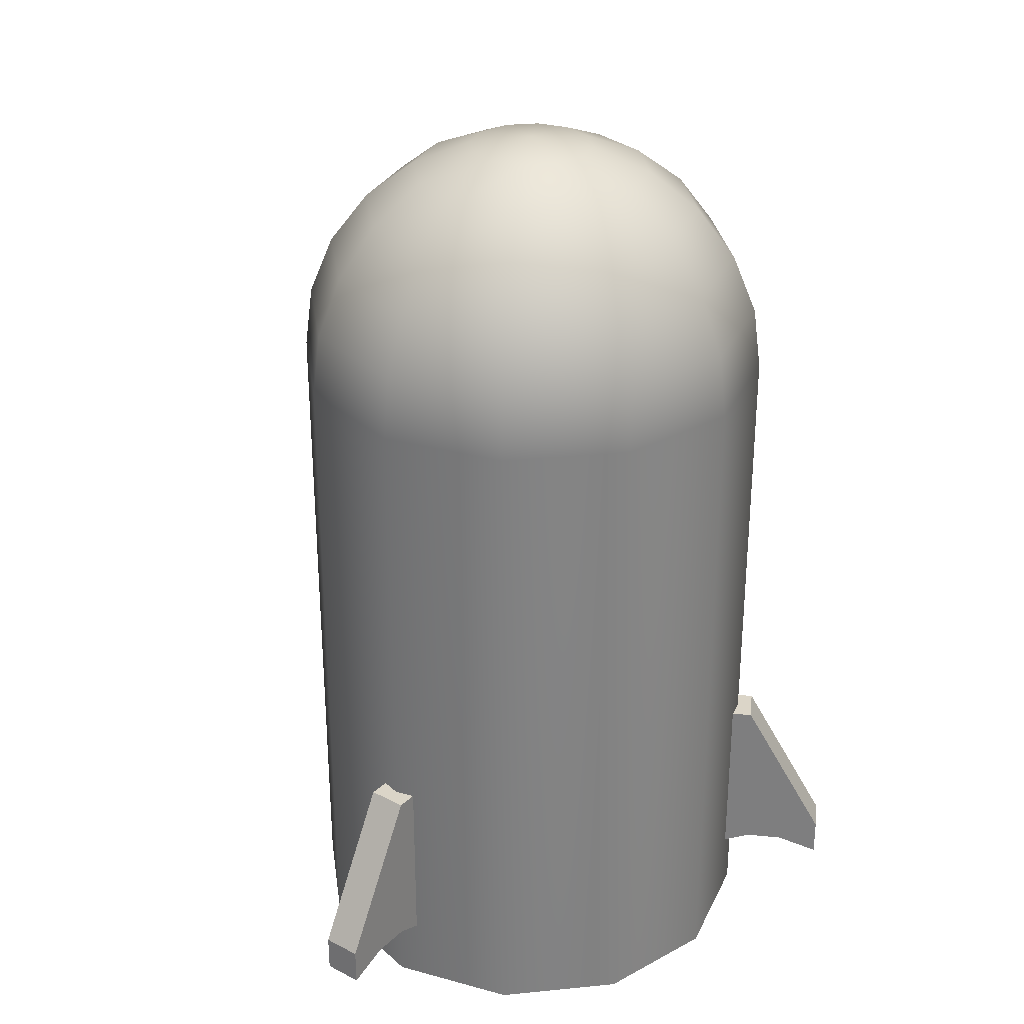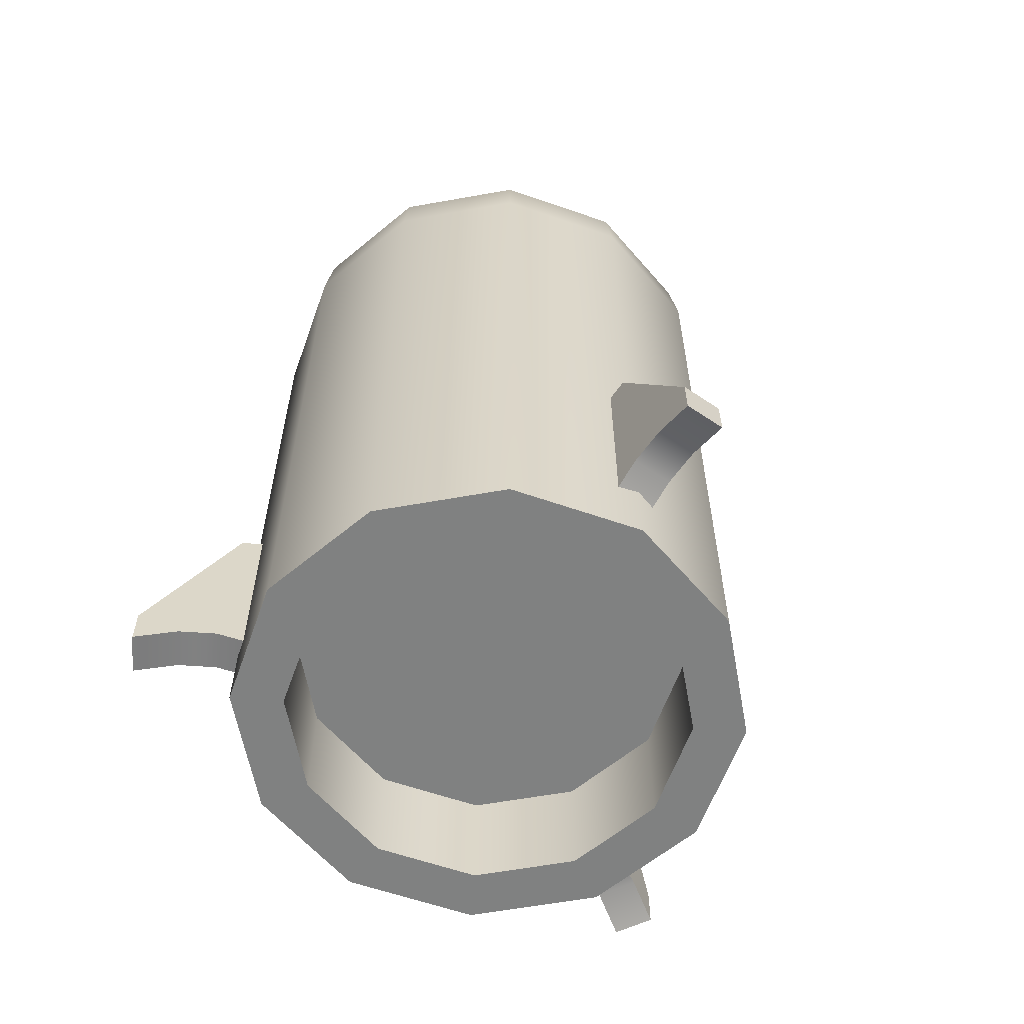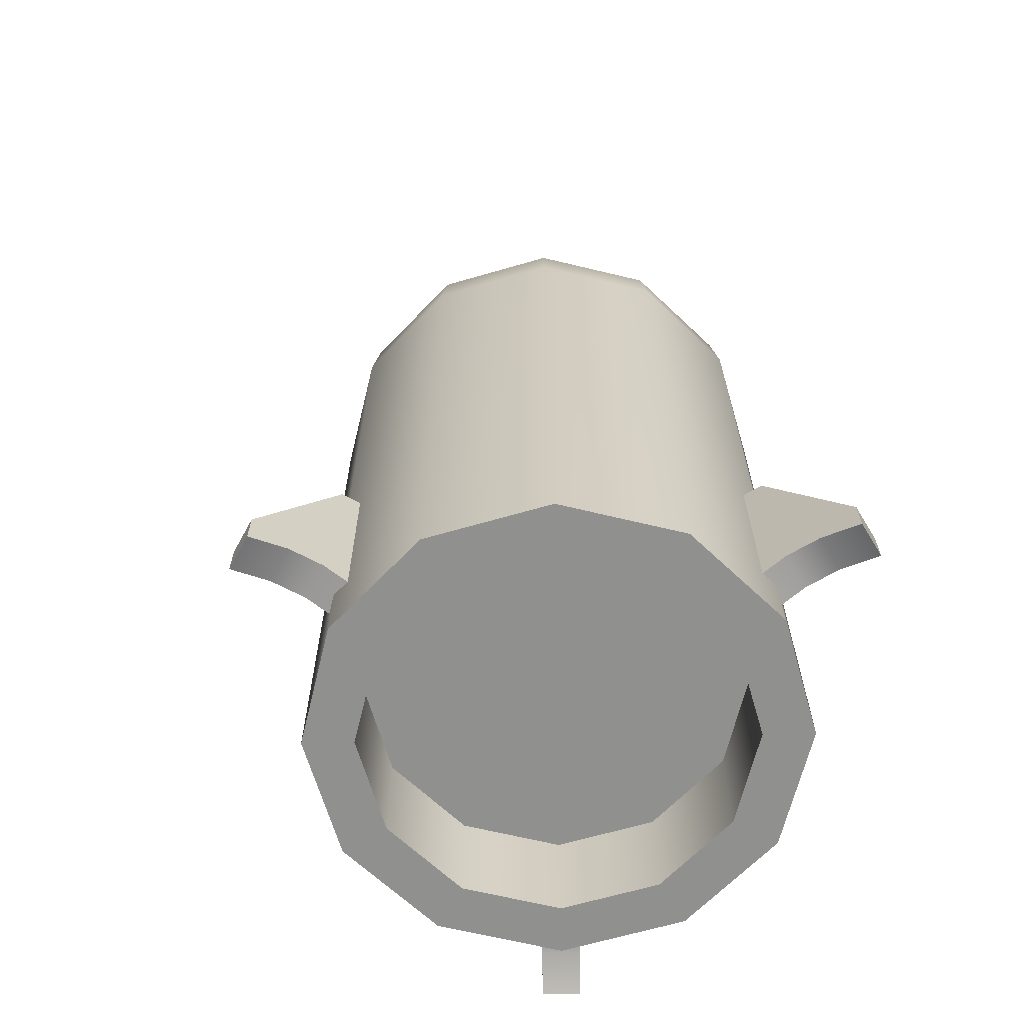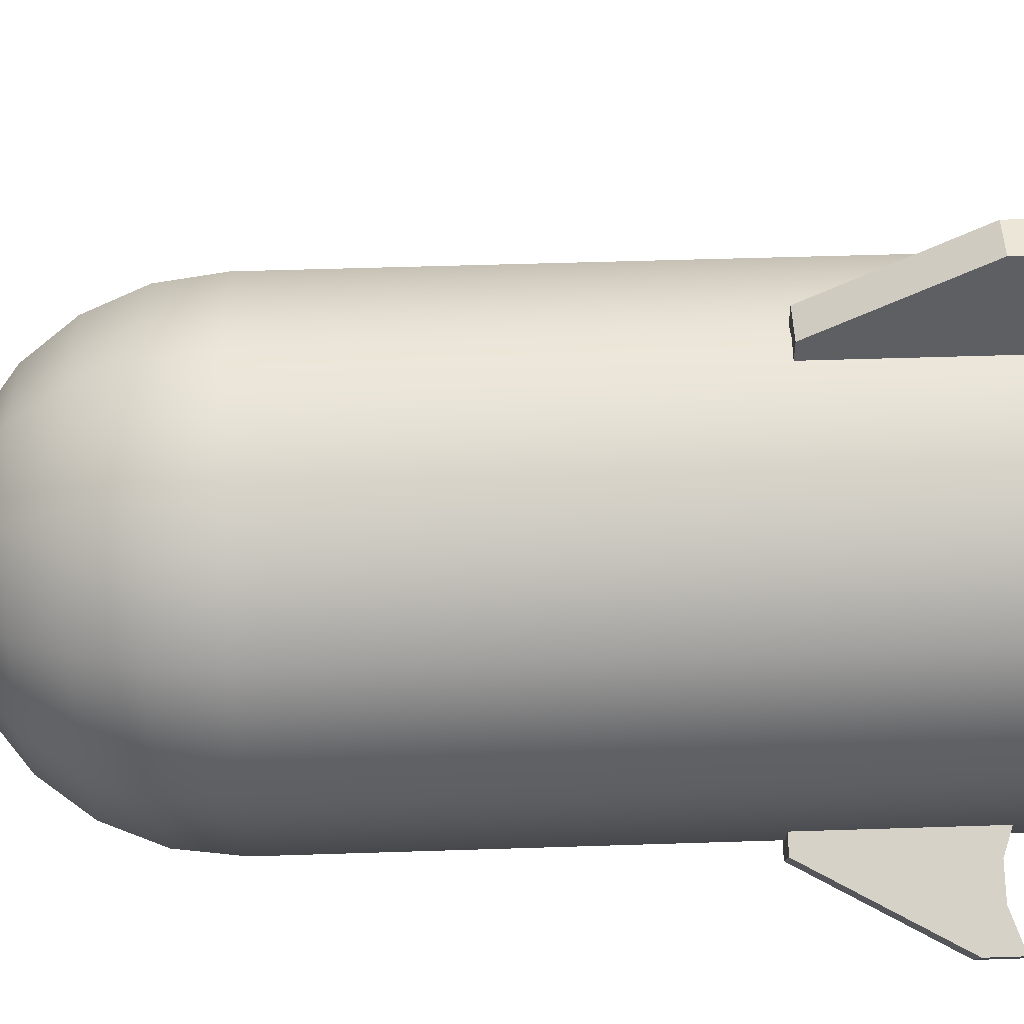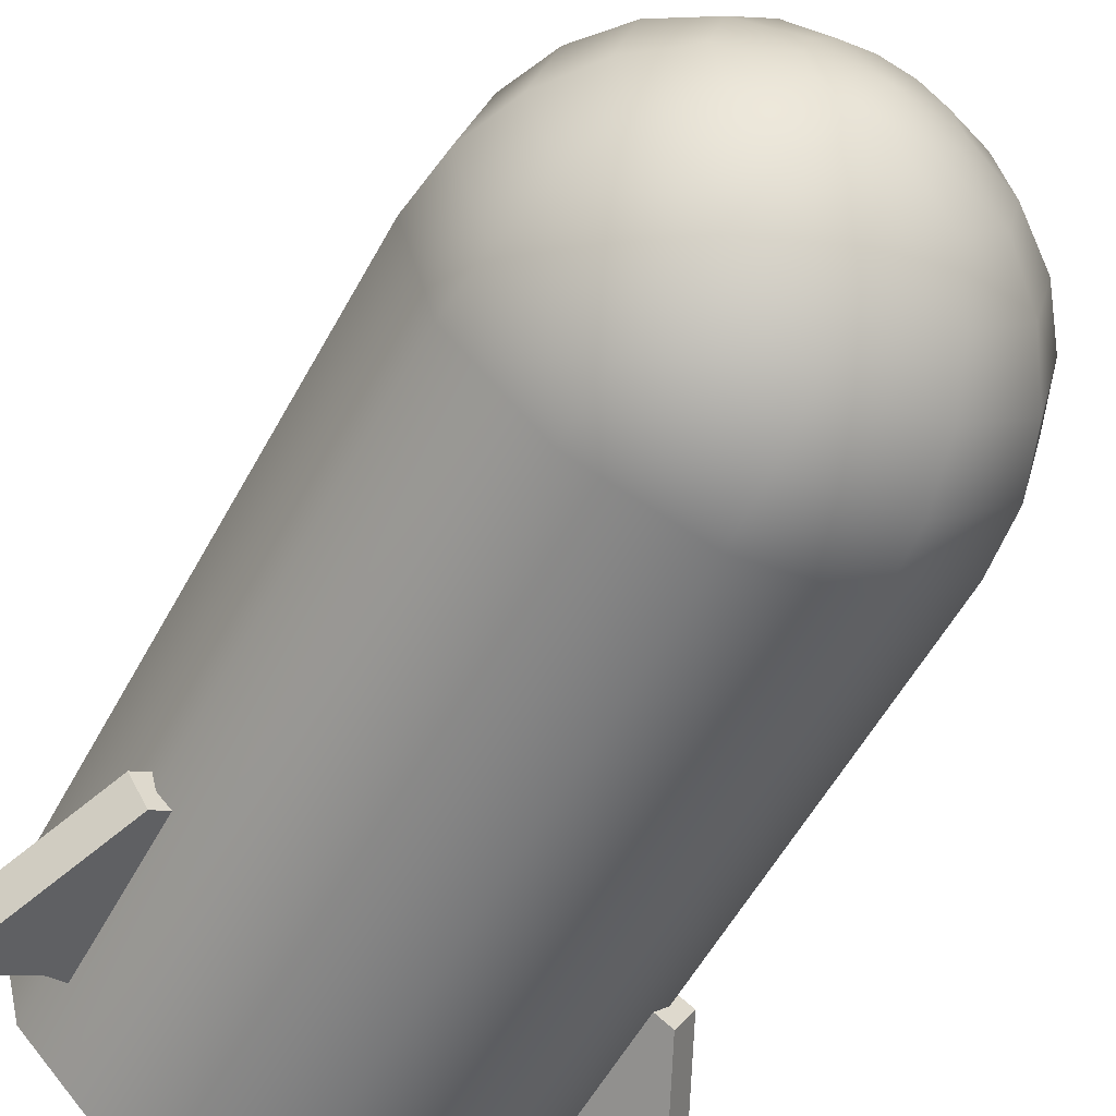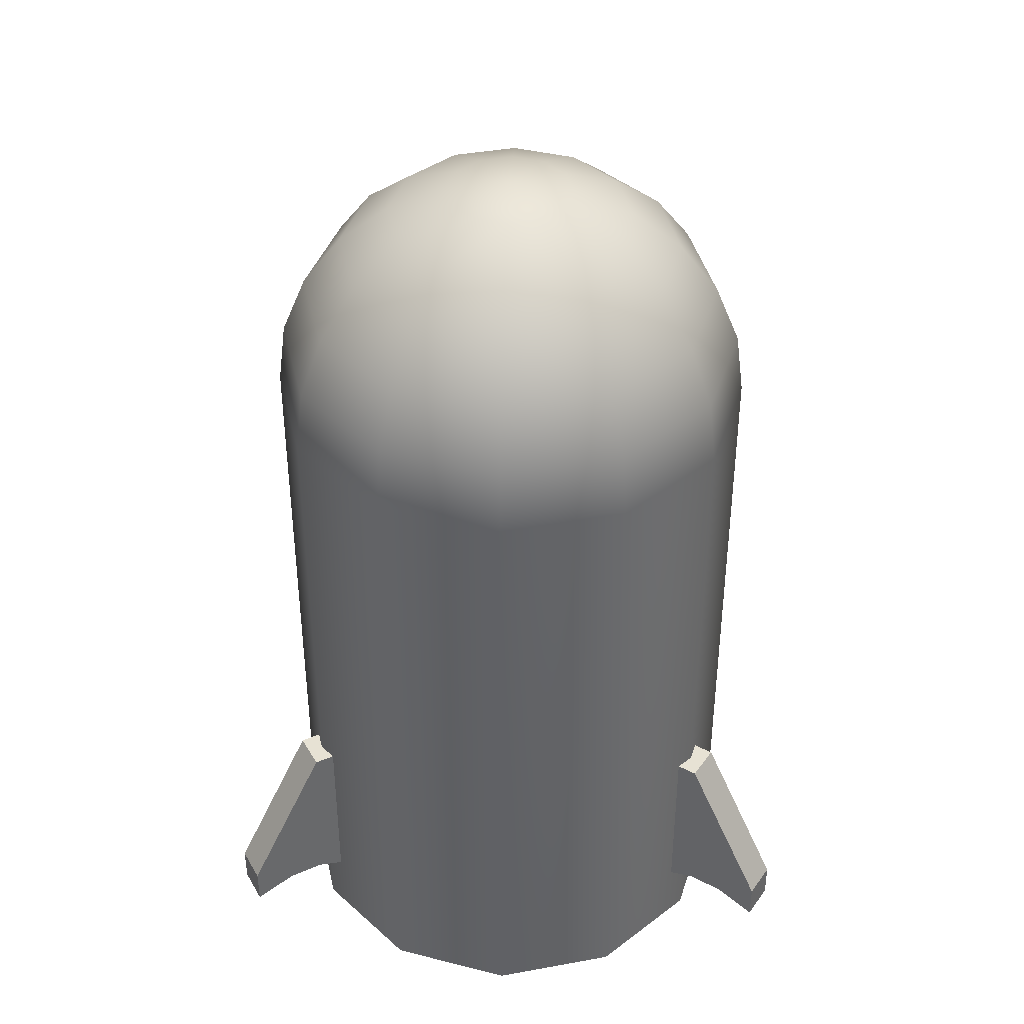
<metadata>
{"format":"obj","ext":"obj","renderer":"f3d","projection":"perspective","resolution":1024,"background":"white","views":[{"elev":29.6,"azim":-23.2,"up":"+Z"},{"elev":-60.3,"azim":25.4,"up":"+Z"},{"elev":-65.5,"azim":-118.7,"up":"+Z"},{"elev":48.9,"azim":87.9,"up":"+Y"},{"elev":-57.1,"azim":-28.5,"up":"+Y"},{"elev":39.9,"azim":2.3,"up":"+Z"}]}
</metadata>
<code>
g default
v -0.9692 1.377 -2.312
v -1.073 1.557 -2.312
v -1.532 1.052 -3.312
v -1.636 1.232 -3.312
v -0.9692 1.377 -3.312
v -1.073 1.557 -3.312
v -1.532 1.052 -3.112
v -1.142 1.277 -2.312
v -1.636 1.232 -3.112
v -1.246 1.457 -2.312
v -1.341 1.163 -3.234
v -1.171 1.261 -3.231
v -1.275 1.44 -3.231
v -1.444 1.343 -3.234
v -0.1679 1.766 1.253
v -0.2907 1.889 1.253
v -0.3357 2.057 1.253
v -0.2907 2.225 1.253
v -0.1679 2.347 1.253
v 0 2.392 1.253
v -0 1.721 1.253
v -0.3243 1.495 1.123
v -0.5617 1.732 1.123
v -0.6486 2.057 1.123
v -0.5617 2.381 1.123
v -0.3243 2.618 1.123
v 0 2.705 1.123
v 0 1.408 1.123
v -0.4586 1.262 0.9172
v -0.7943 1.598 0.9172
v -0.9172 2.057 0.9172
v -0.7943 2.515 0.9172
v -0.4586 2.851 0.9172
v -0 2.974 0.9172
v 0 1.14 0.9172
v -0.5617 1.084 0.6486
v -0.9728 1.495 0.6486
v -1.123 2.057 0.6486
v -0.9728 2.618 0.6486
v -0.5617 3.03 0.6486
v -0 3.18 0.6486
v 0 0.9334 0.6486
v -0.6265 0.9717 0.3357
v -1.085 1.43 0.3357
v -1.253 2.057 0.3357
v -1.085 2.683 0.3357
v -0.6265 3.142 0.3357
v 0 3.31 0.3357
v 0 0.8038 0.3357
v -0.6486 0.9334 0
v -1.123 1.408 0
v -1.297 2.057 0
v -1.123 2.705 0
v -0.6486 3.18 0
v -0 3.354 -0
v 0 0.7596 0
v 0 2.057 1.297
v -0.6486 0.9334 -3.643
v -1.123 1.408 -3.643
v -1.297 2.057 -3.643
v -1.123 2.705 -3.643
v -0.6486 3.18 -3.643
v -0 3.354 -3.643
v 0 0.7596 -3.643
v -0.8902 1.543 -3.643
v -0.514 1.167 -3.643
v -1.028 2.057 -3.643
v -0.8902 2.571 -3.643
v -0.514 2.947 -3.643
v 0 3.085 -3.643
v 0 1.029 -3.643
v 0 2.057 -3.047
v -0.8902 1.543 -3.047
v -0.514 1.167 -3.047
v -1.028 2.057 -3.047
v -0.8902 2.571 -3.047
v -0.514 2.947 -3.047
v 0 3.085 -3.047
v 0 1.029 -3.047
v 0.1679 1.766 1.253
v 0.2907 1.889 1.253
v 0.3357 2.057 1.253
v 0.2907 2.225 1.253
v 0.1679 2.347 1.253
v 0.3243 1.495 1.123
v 0.5617 1.732 1.123
v 0.6486 2.057 1.123
v 0.5617 2.381 1.123
v 0.3243 2.618 1.123
v 0.4586 1.262 0.9172
v 0.7943 1.598 0.9172
v 0.9172 2.057 0.9172
v 0.7943 2.515 0.9172
v 0.4586 2.851 0.9172
v 0.5617 1.084 0.6486
v 0.9728 1.495 0.6486
v 1.123 2.057 0.6486
v 0.9728 2.618 0.6486
v 0.5617 3.03 0.6486
v 0.6265 0.9717 0.3357
v 1.085 1.43 0.3357
v 1.253 2.057 0.3357
v 1.085 2.683 0.3357
v 0.6265 3.142 0.3357
v 0.6486 0.9334 0
v 1.123 1.408 0
v 1.297 2.057 0
v 1.123 2.705 0
v 0.6486 3.18 0
v 0.6486 0.9334 -3.643
v 1.123 1.408 -3.643
v 1.297 2.057 -3.643
v 1.123 2.705 -3.643
v 0.6486 3.18 -3.643
v 0.8902 1.543 -3.643
v 0.514 1.167 -3.643
v 1.028 2.057 -3.643
v 0.8902 2.571 -3.643
v 0.514 2.947 -3.643
v 0.8902 1.543 -3.047
v 0.514 1.167 -3.047
v 1.028 2.057 -3.047
v 0.8902 2.571 -3.047
v 0.514 2.947 -3.047
v 1.073 1.557 -2.312
v 0.9692 1.377 -2.312
v 1.636 1.232 -3.312
v 1.532 1.052 -3.312
v 1.073 1.557 -3.312
v 0.9692 1.377 -3.312
v 1.636 1.232 -3.112
v 1.246 1.457 -2.312
v 1.532 1.052 -3.112
v 1.142 1.277 -2.312
v 1.444 1.343 -3.234
v 1.275 1.44 -3.231
v 1.171 1.261 -3.231
v 1.341 1.163 -3.234
v -0.1037 3.236 -2.312
v 0.1037 3.236 -2.312
v -0.1037 3.886 -3.312
v 0.1037 3.886 -3.312
v -0.1037 3.236 -3.312
v 0.1037 3.236 -3.312
v -0.1037 3.886 -3.112
v -0.1037 3.436 -2.312
v 0.1037 3.886 -3.112
v 0.1037 3.436 -2.312
v -0.1037 3.665 -3.234
v -0.1037 3.469 -3.231
v 0.1037 3.469 -3.231
v 0.1037 3.665 -3.234
g ohjus1
f 1 2 10 8
f 7 9 4 3
f 12 13 6 5
f 5 6 2 1
f 2 6 13 10
f 7 8 10 9
f 3 4 14 11
f 5 1 8 12
f 10 14 4 9
f 11 8 7 3
f 12 11 14 13
f 8 11 12
f 10 13 14
f 15 16 23 22
f 16 17 24 23
f 17 18 25 24
f 18 19 26 25
f 19 20 27 26
f 21 15 22 28
f 22 23 30 29
f 23 24 31 30
f 24 25 32 31
f 25 26 33 32
f 26 27 34 33
f 28 22 29 35
f 29 30 37 36
f 30 31 38 37
f 31 32 39 38
f 32 33 40 39
f 33 34 41 40
f 35 29 36 42
f 36 37 44 43
f 37 38 45 44
f 38 39 46 45
f 39 40 47 46
f 40 41 48 47
f 42 36 43 49
f 43 44 51 50
f 44 45 52 51
f 45 46 53 52
f 46 47 54 53
f 47 48 55 54
f 49 43 50 56
f 16 15 57
f 17 16 57
f 18 17 57
f 19 18 57
f 20 19 57
f 15 21 57
f 50 51 59 58
f 51 52 60 59
f 52 53 61 60
f 53 54 62 61
f 54 55 63 62
f 56 50 58 64
f 74 73 72
f 72 73 75
f 72 75 76
f 72 76 77
f 72 77 78
f 74 72 79
f 58 59 65 66
f 59 60 67 65
f 60 61 68 67
f 61 62 69 68
f 62 63 70 69
f 64 58 66 71
f 66 65 73 74
f 65 67 75 73
f 67 68 76 75
f 68 69 77 76
f 69 70 78 77
f 71 66 74 79
f 80 85 86 81
f 81 86 87 82
f 82 87 88 83
f 83 88 89 84
f 84 89 27 20
f 21 28 85 80
f 85 90 91 86
f 86 91 92 87
f 87 92 93 88
f 88 93 94 89
f 89 94 34 27
f 28 35 90 85
f 90 95 96 91
f 91 96 97 92
f 92 97 98 93
f 93 98 99 94
f 94 99 41 34
f 35 42 95 90
f 95 100 101 96
f 96 101 102 97
f 97 102 103 98
f 98 103 104 99
f 99 104 48 41
f 42 49 100 95
f 100 105 106 101
f 101 106 107 102
f 102 107 108 103
f 103 108 109 104
f 104 109 55 48
f 49 56 105 100
f 81 57 80
f 82 57 81
f 83 57 82
f 84 57 83
f 20 57 84
f 80 57 21
f 105 110 111 106
f 106 111 112 107
f 107 112 113 108
f 108 113 114 109
f 109 114 63 55
f 56 64 110 105
f 121 72 120
f 72 122 120
f 72 123 122
f 72 124 123
f 72 78 124
f 121 79 72
f 110 116 115 111
f 111 115 117 112
f 112 117 118 113
f 113 118 119 114
f 114 119 70 63
f 64 71 116 110
f 116 121 120 115
f 115 120 122 117
f 117 122 123 118
f 118 123 124 119
f 119 124 78 70
f 71 79 121 116
f 125 126 134 132
f 131 133 128 127
f 136 137 130 129
f 129 130 126 125
f 126 130 137 134
f 131 132 134 133
f 127 128 138 135
f 129 125 132 136
f 134 138 128 133
f 135 132 131 127
f 136 135 138 137
f 132 135 136
f 134 137 138
f 139 140 148 146
f 145 147 142 141
f 150 151 144 143
f 143 144 140 139
f 140 144 151 148
f 145 146 148 147
f 141 142 152 149
f 143 139 146 150
f 148 152 142 147
f 149 146 145 141
f 150 149 152 151
f 146 149 150
f 148 151 152

</code>
